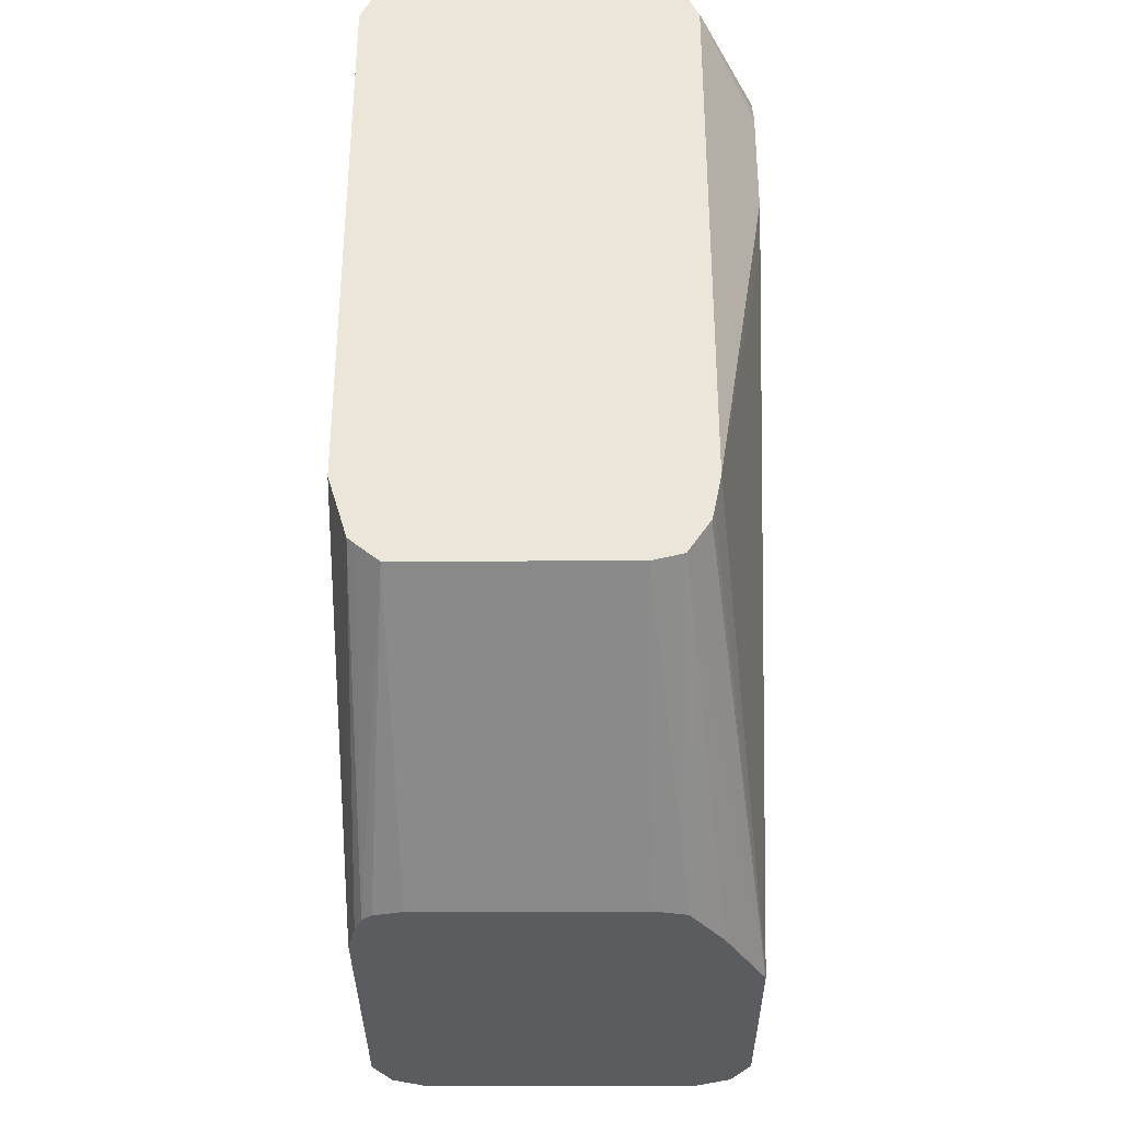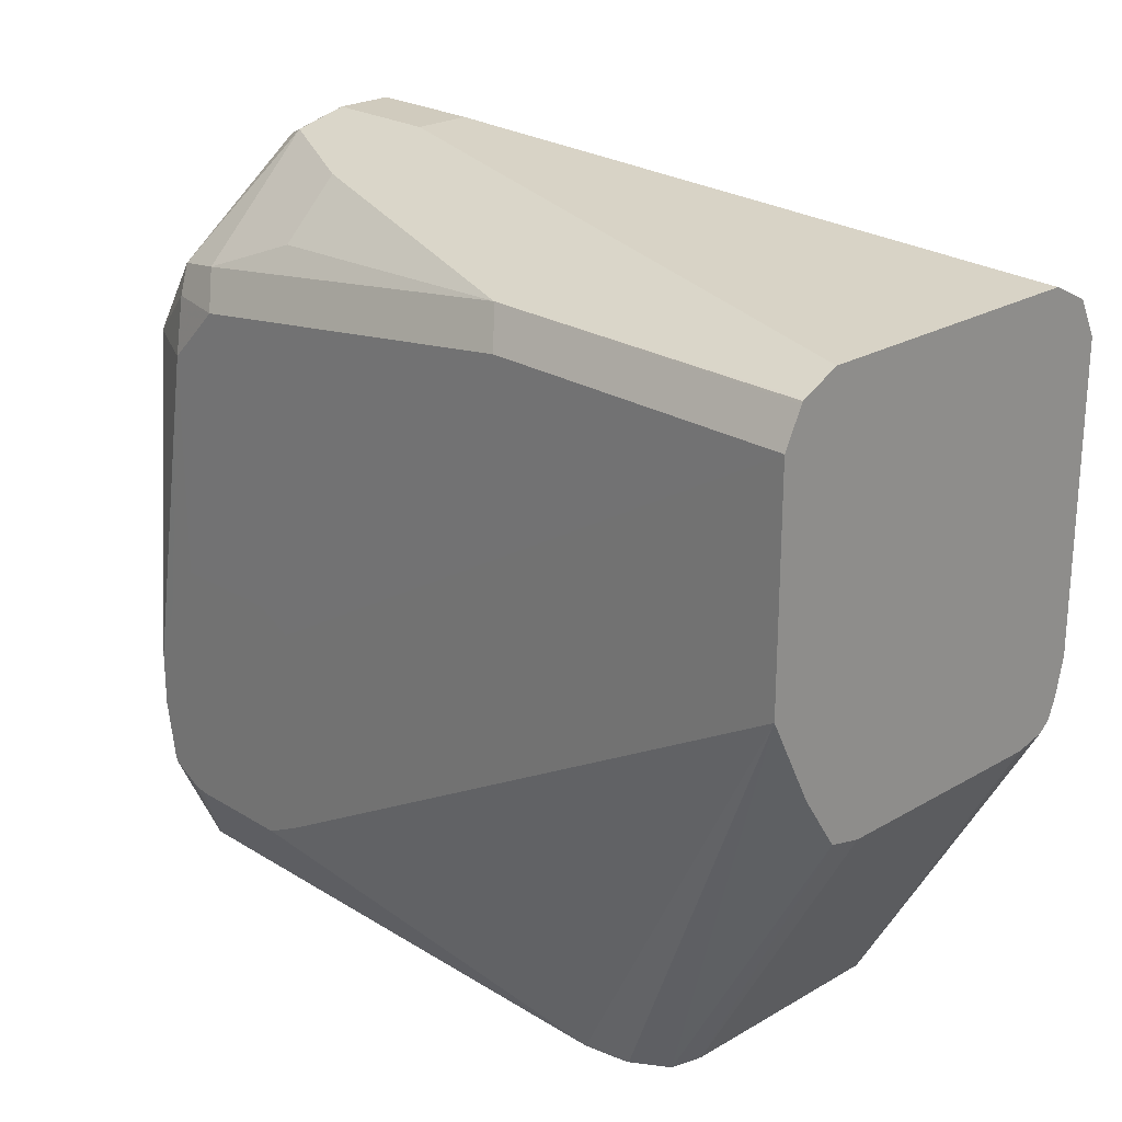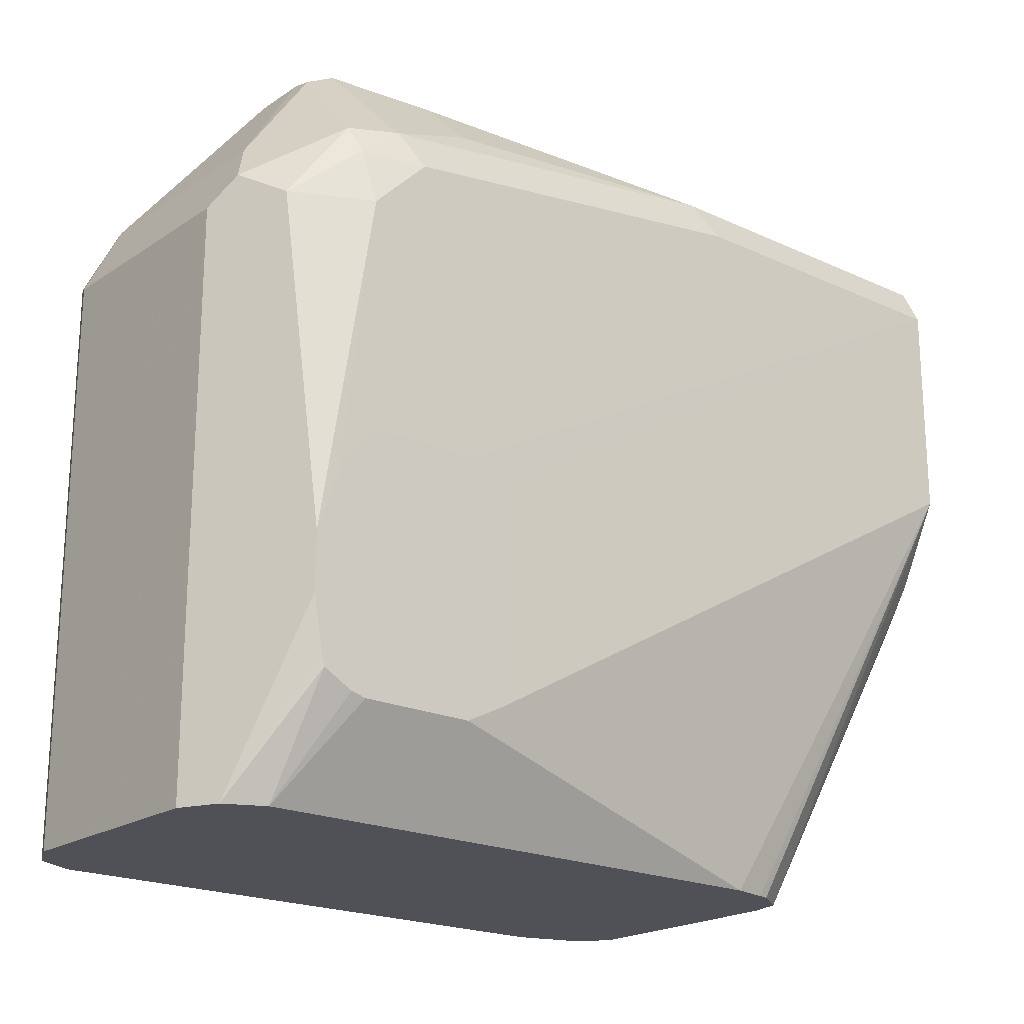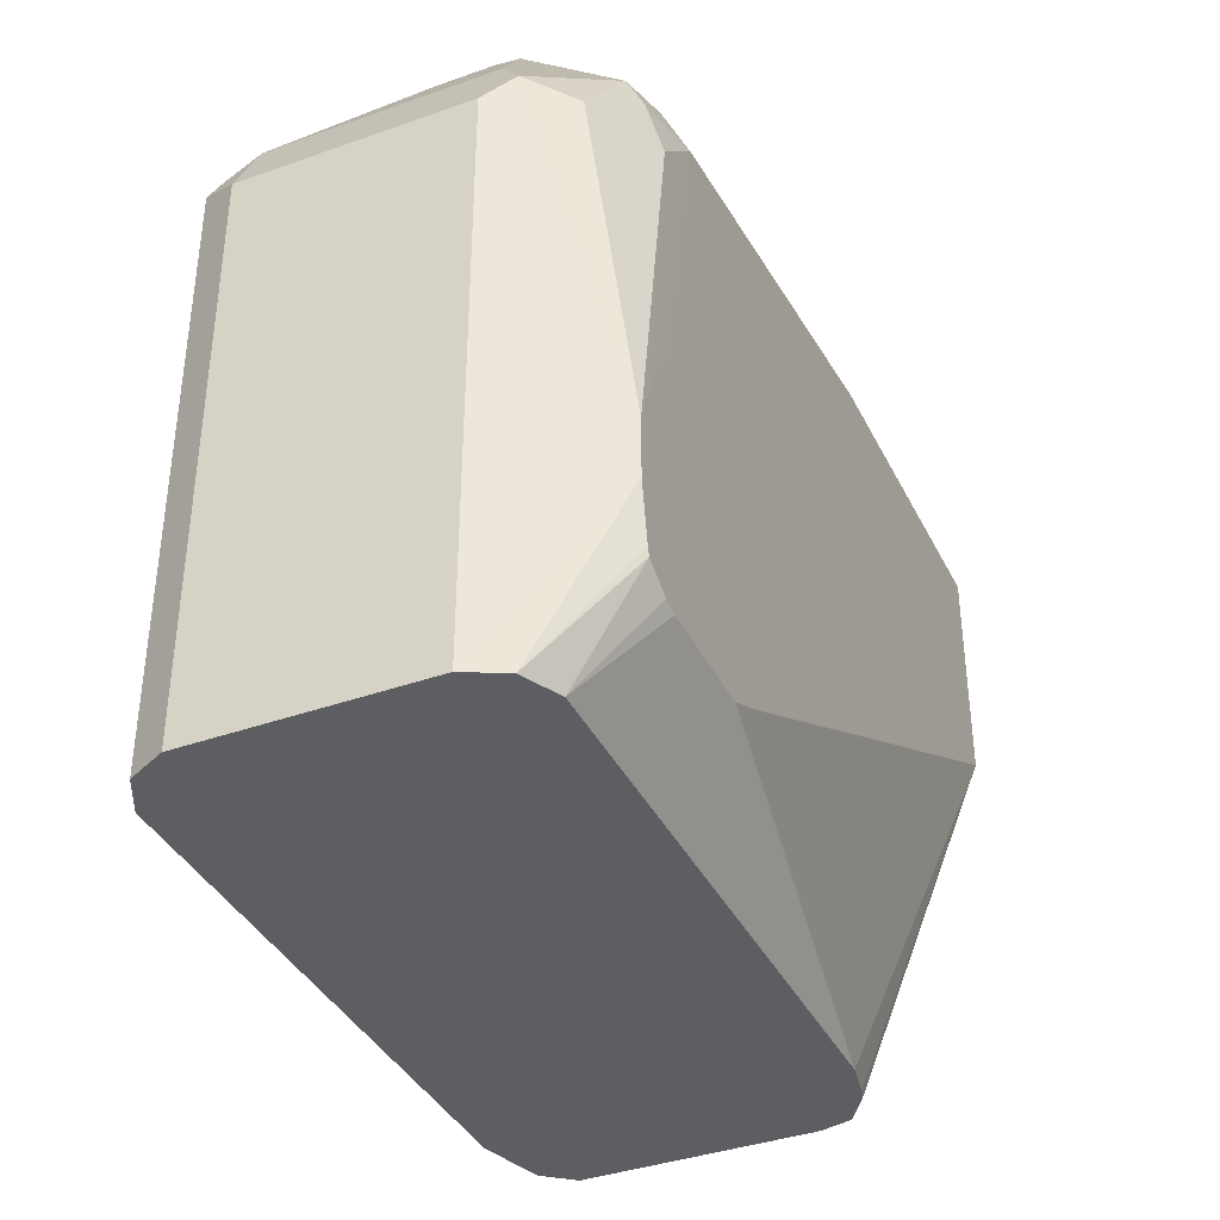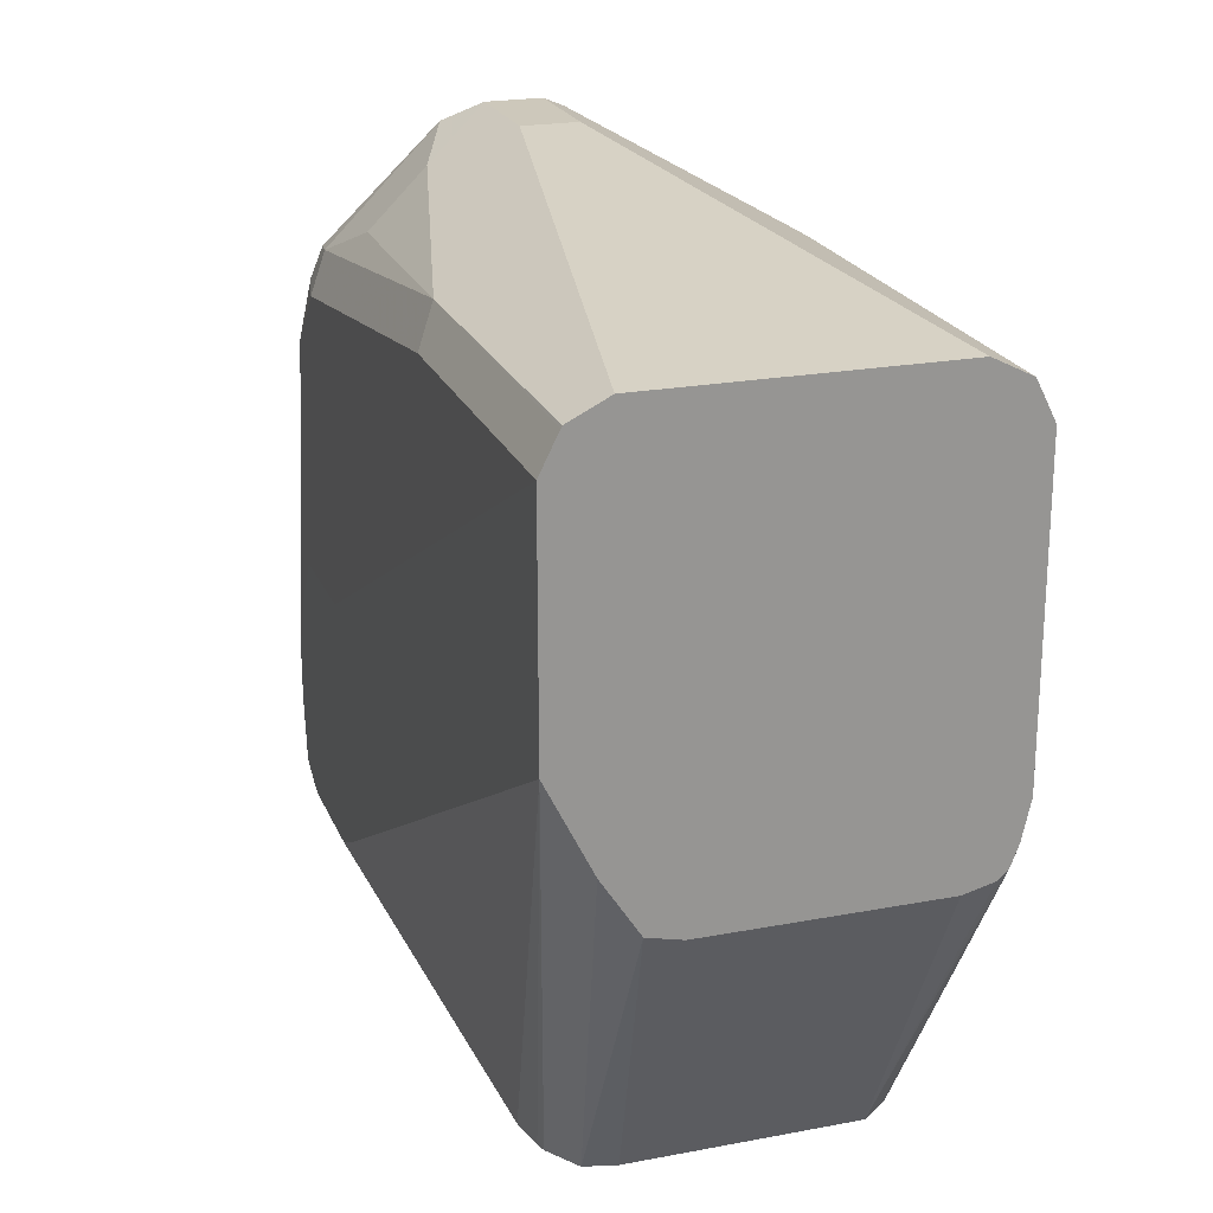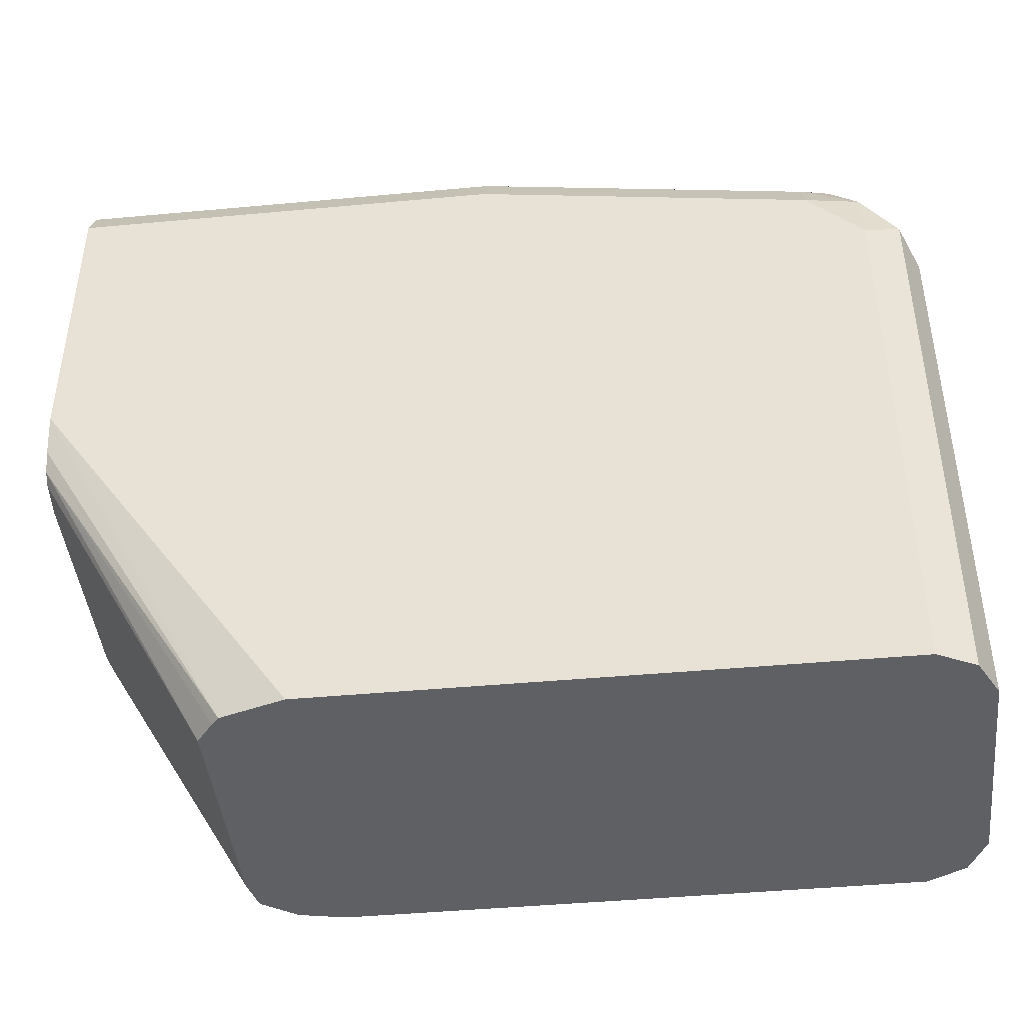
<metadata>
{"format":"obj","ext":"obj","renderer":"f3d","projection":"perspective","resolution":1024,"background":"white","views":[{"elev":-33.7,"azim":0.3,"up":"+Z"},{"elev":23.6,"azim":135.8,"up":"+Y"},{"elev":-20.5,"azim":50.0,"up":"+Y"},{"elev":-38.3,"azim":24.2,"up":"+Y"},{"elev":21.8,"azim":161.7,"up":"+Y"},{"elev":-43.9,"azim":-83.8,"up":"+Y"}]}
</metadata>
<code>
v -0.4282 0.4894 -0.2753
v -0.4435 0.4894 -0.2753
v -0.4282 0.4894 -0.2447
v -0.3881 0.4693 -0.4387
v -0.3976 0.4741 -0.4387
v -0.4435 0.4894 -0.2447
v -0.4741 0.4741 -0.4387
v -0.4773 0.4725 -0.4387
v -0.4817 0.4703 -0.3135
v -0.4078 0.4792 -0.2651
v -0.3874 0.469 -0.3466
v -0.4512 0.4856 -0.2371
v -0.4282 0.4843 -0.2345
v -0.4206 0.4817 -0.2332
v -0.418 0.4843 -0.2396
v -0.3874 0.469 -0.4387
v -0.4843 0.469 -0.4387
v -0.4843 0.469 -0.3211
v -0.4843 0.4537 -0.2294
v -0.4817 0.455 -0.2218
v -0.3925 0.4639 -0.2651
v -0.3823 0.4588 -0.3517
v -0.3871 0.4684 -0.4387
v -0.3874 0.4537 -0.2396
v -0.4741 0.4486 -0.209
v -0.4435 0.4843 -0.2345
v -0.4129 0.4486 -0.209
v -0.39 0.4512 -0.2256
v -0.4053 0.4358 -0.2026
v -0.4894 0.4588 -0.4387
v -0.4894 0.4588 -0.3211
v -0.4894 0.4435 -0.2294
v -0.4856 0.4454 -0.2141
v -0.3823 0.4588 -0.4387
v -0.3823 0.4435 -0.2447
v -0.382 0.3664 -0.2297
v -0.3862 0.4435 -0.2275
v -0.4817 0.4397 -0.2065
v -0.4741 0.4282 -0.1988
v -0.4129 0.4282 -0.1988
v -0.3925 0.4282 -0.209
v -0.382 0.3365 -0.2141
v -0.4894 0.3776 -0.4387
v -0.4894 0.4282 -0.2141
v -0.4843 0.4333 -0.2039
v -0.3823 0.3976 -0.4387
v -0.382 0.3664 -0.2603
v -0.382 0.3613 -0.2706
v -0.382 0.3365 -0.2753
v -0.3823 0.4282 -0.2294
v -0.382 0.3517 -0.2198
v -0.4741 0.2733 -0.1988
v -0.4129 0.2733 -0.1988
v -0.382 0.3212 -0.2141
v -0.487 0.3671 -0.4387
v -0.4841 0.2733 -0.3843
v -0.4894 0.2733 -0.367
v -0.4894 0.2733 -0.2141
v -0.4884 0.2733 -0.2122
v -0.4843 0.2733 -0.2039
v -0.3976 0.2733 -0.367
v -0.3996 0.2733 -0.3767
v -0.4003 0.2733 -0.3797
v -0.4064 0.2733 -0.3888
v -0.3874 0.3874 -0.4387
v -0.382 0.3212 -0.2753
v -0.382 0.3043 -0.2715
v -0.382 0.3041 -0.2715
v -0.404 0.2733 -0.2033
v -0.382 0.3059 -0.2168
v -0.4027 0.2733 -0.2039
v -0.4849 0.3614 -0.4387
v -0.482 0.2733 -0.3862
v -0.382 0.3038 -0.2707
v -0.382 0.2984 -0.26
v -0.3976 0.2733 -0.2141
v -0.4149 0.2733 -0.3909
v -0.4038 0.3592 -0.4387
v -0.3941 0.3741 -0.4387
v -0.389 0.3842 -0.4387
v -0.382 0.3038 -0.2174
v -0.3983 0.2733 -0.2128
v -0.4821 0.359 -0.4387
v -0.476 0.2733 -0.3909
v -0.382 0.2984 -0.2294
v -0.382 0.2994 -0.2253
v -0.4129 0.357 -0.4387
v -0.476 0.3575 -0.4387
v -0.4741 0.357 -0.4387
f 39 53 40
f 37 41 50
f 38 45 39
f 39 45 60
f 39 60 52
f 36 48 47
f 39 52 53
f 40 53 54
f 43 56 57
f 41 42 50
f 42 51 50
f 43 55 56
f 44 58 59
f 44 59 45
f 45 59 60
f 46 61 62
f 36 49 48
f 40 54 42
f 36 66 49
f 33 44 45
f 36 68 67
f 46 62 63
f 33 45 38
f 34 47 48
f 34 48 49
f 34 49 66
f 34 66 46
f 35 37 50
f 35 50 36
f 36 67 66
f 36 50 51
f 36 42 54
f 36 54 70
f 36 70 81
f 36 81 86
f 36 86 85
f 36 85 75
f 36 75 74
f 36 74 68
f 36 51 42
f 46 63 64
f 77 84 89
f 46 66 67
f 61 68 74
f 61 74 75
f 61 75 85
f 61 85 76
f 64 77 78
f 64 78 79
f 64 79 80
f 64 80 65
f 56 72 73
f 70 71 81
f 72 83 84
f 72 84 73
f 76 85 86
f 76 86 81
f 76 81 82
f 77 87 78
f 32 44 33
f 77 89 87
f 71 82 81
f 55 72 56
f 54 71 70
f 54 69 71
f 46 67 68
f 46 68 61
f 52 60 59
f 52 59 58
f 52 58 57
f 52 57 56
f 52 56 73
f 52 73 84
f 52 84 77
f 52 77 64
f 52 64 63
f 52 63 62
f 52 62 61
f 52 61 76
f 52 76 82
f 52 82 71
f 52 71 69
f 52 69 53
f 53 69 54
f 46 64 65
f 30 32 31
f 10 21 11
f 30 58 44
f 4 65 80
f 4 80 79
f 4 79 78
f 4 78 87
f 4 87 89
f 4 89 88
f 4 88 83
f 4 83 72
f 4 46 65
f 4 72 55
f 4 43 30
f 4 30 17
f 4 17 8
f 4 8 7
f 4 7 5
f 6 9 12
f 8 17 9
f 9 17 18
f 4 55 43
f 9 18 19
f 4 34 46
f 4 16 23
f 83 88 84
f 1 2 6
f 1 6 3
f 1 3 4
f 1 4 5
f 1 5 7
f 1 7 2
f 2 7 8
f 4 23 34
f 2 8 9
f 3 10 11
f 3 11 4
f 3 6 12
f 3 12 13
f 3 13 14
f 3 14 15
f 3 15 10
f 4 11 16
f 2 9 6
f 30 44 32
f 9 19 20
f 10 15 24
f 20 33 25
f 22 34 23
f 22 35 36
f 22 36 47
f 22 47 34
f 24 28 37
f 24 37 35
f 25 33 38
f 19 33 20
f 25 38 39
f 25 40 27
f 27 40 29
f 28 41 37
f 28 29 41
f 29 40 42
f 29 42 41
f 30 43 57
f 30 57 58
f 25 39 40
f 9 20 12
f 19 32 33
f 18 31 32
f 10 24 21
f 11 22 23
f 11 23 16
f 11 21 24
f 11 24 35
f 11 35 22
f 12 20 25
f 12 25 26
f 18 32 19
f 12 26 13
f 13 25 27
f 13 27 14
f 14 28 15
f 14 27 29
f 14 29 28
f 15 28 24
f 17 30 31
f 17 31 18
f 13 26 25
f 84 88 89

</code>
